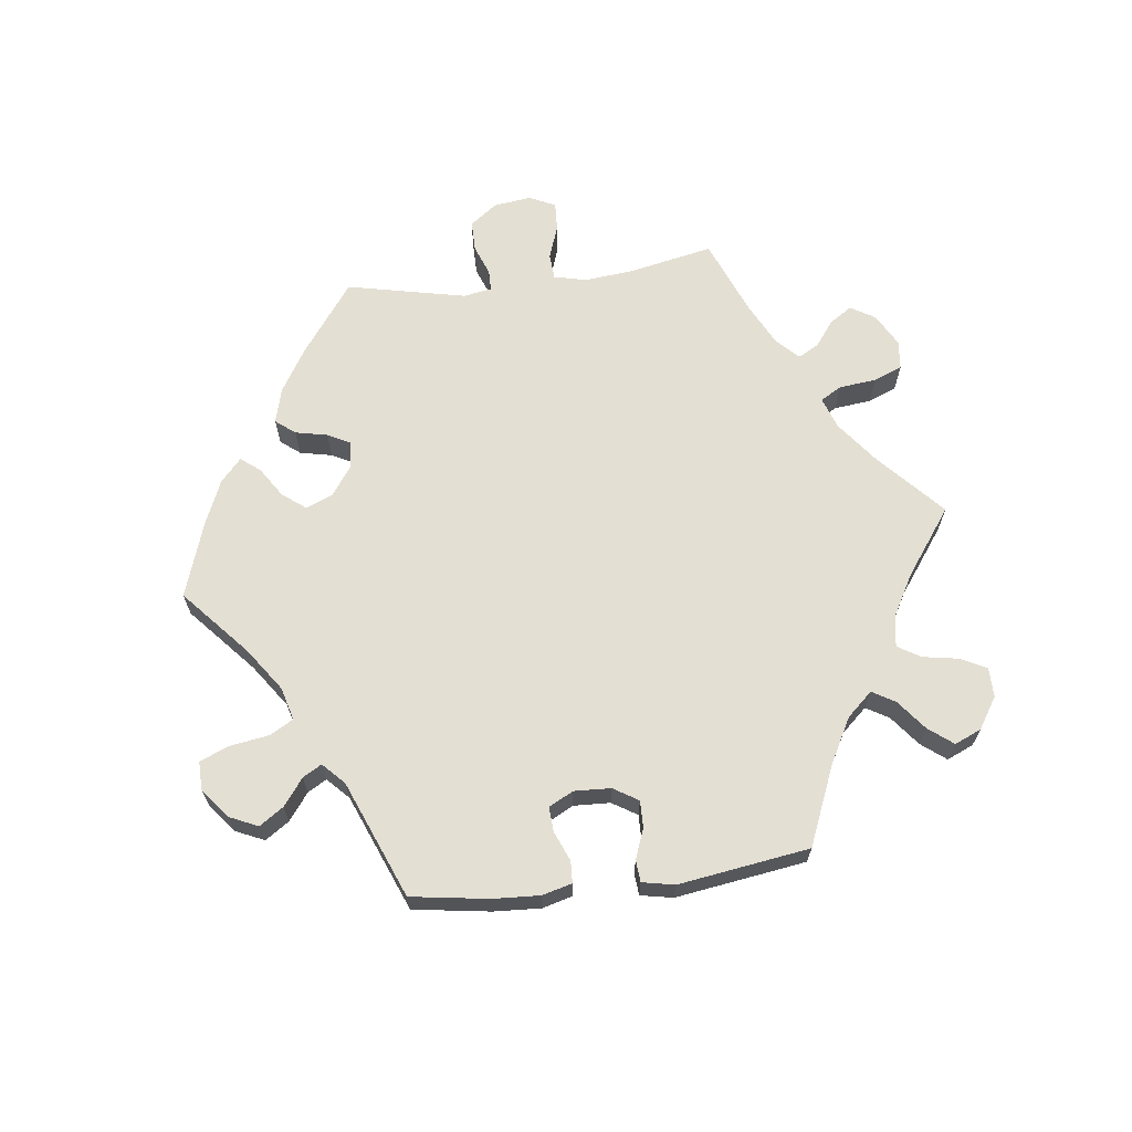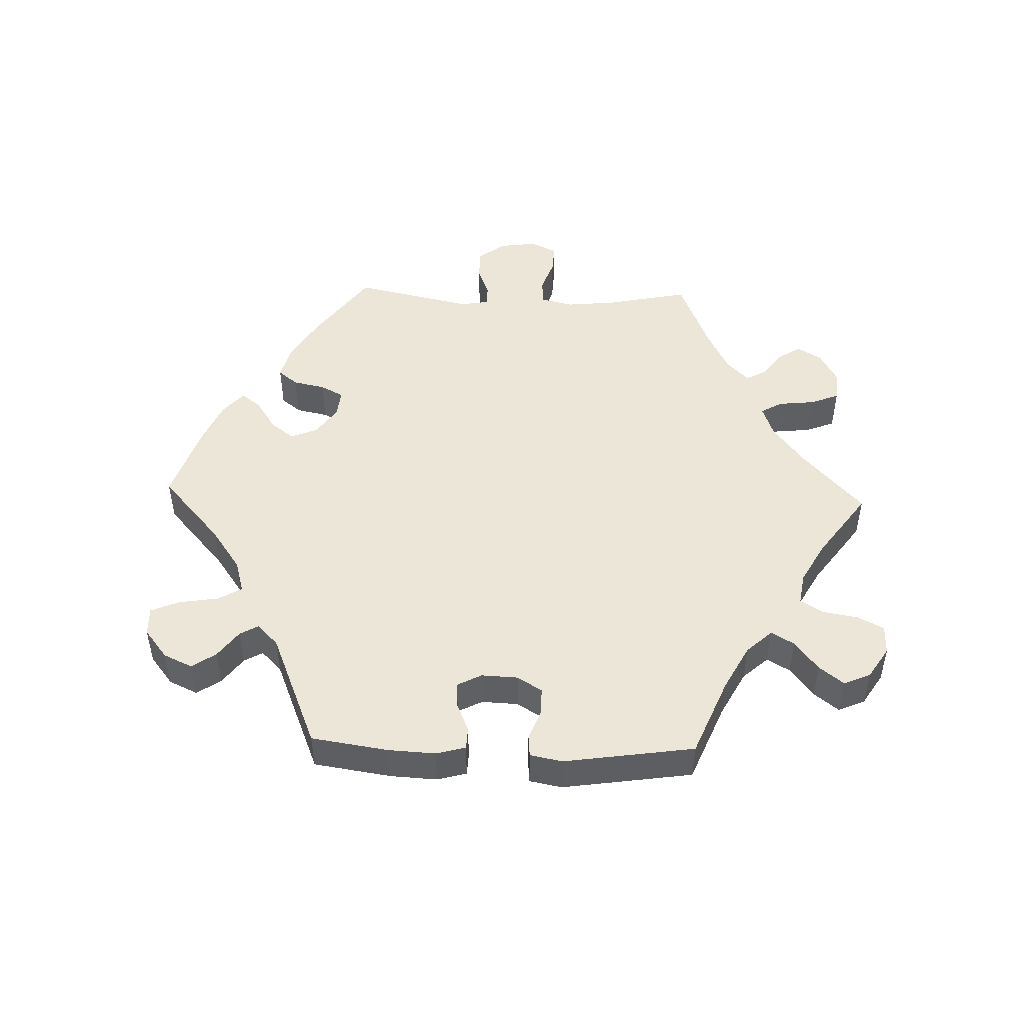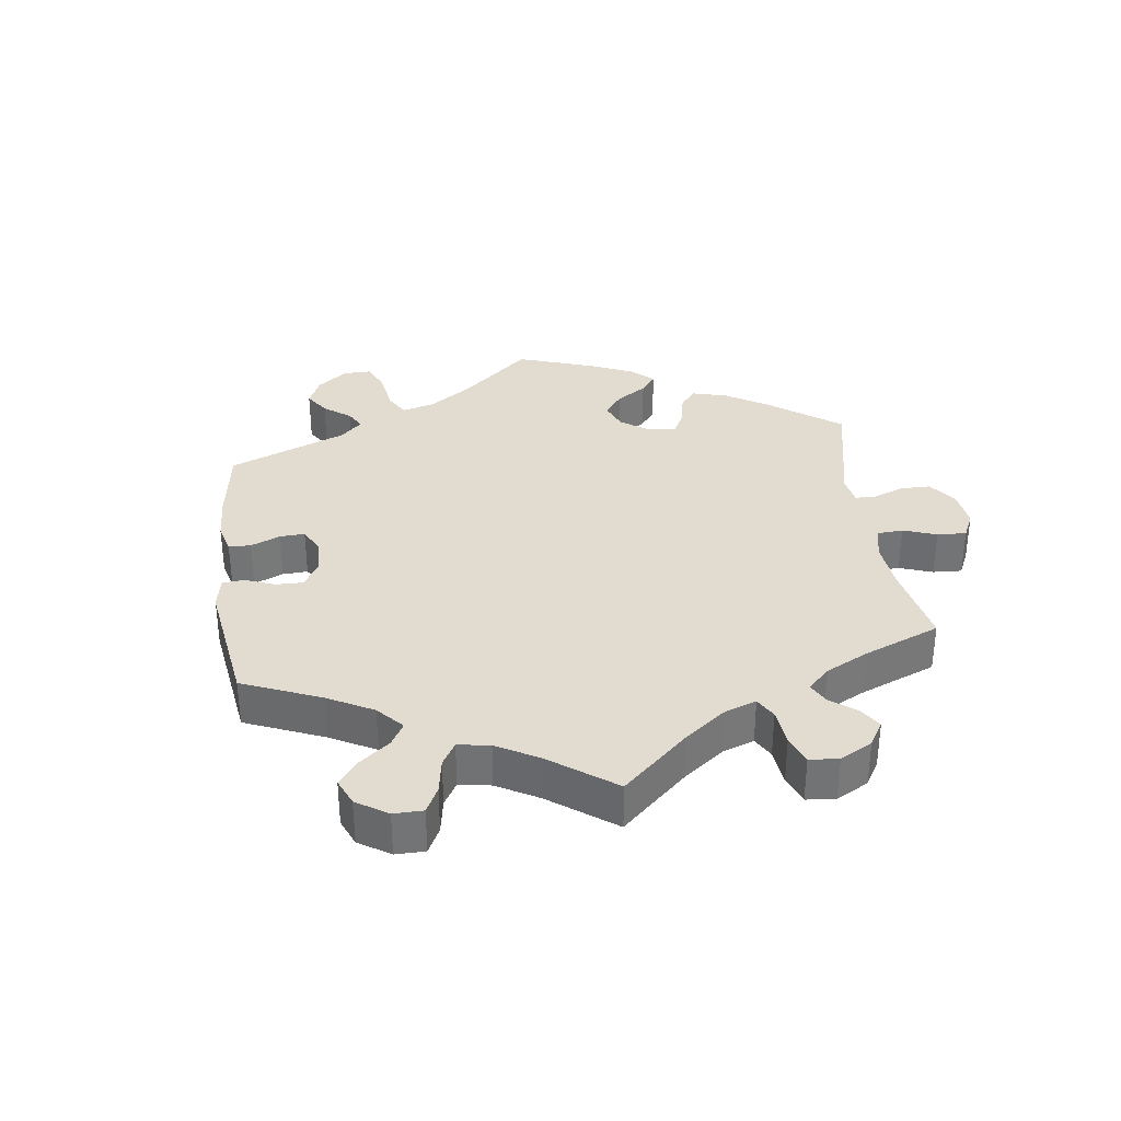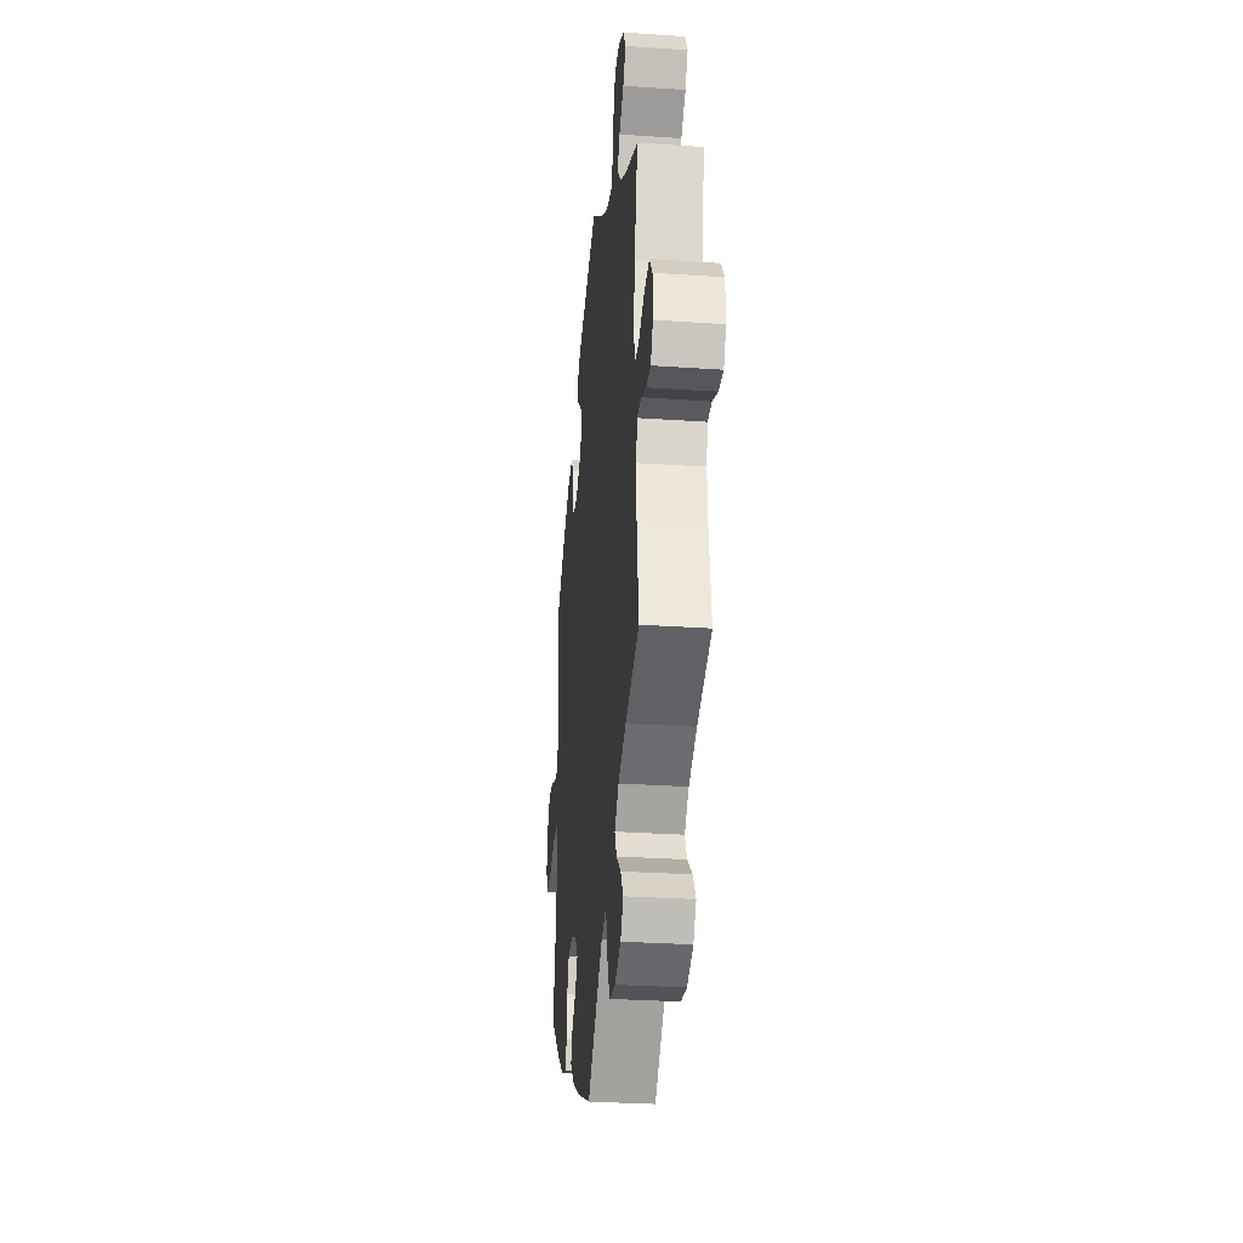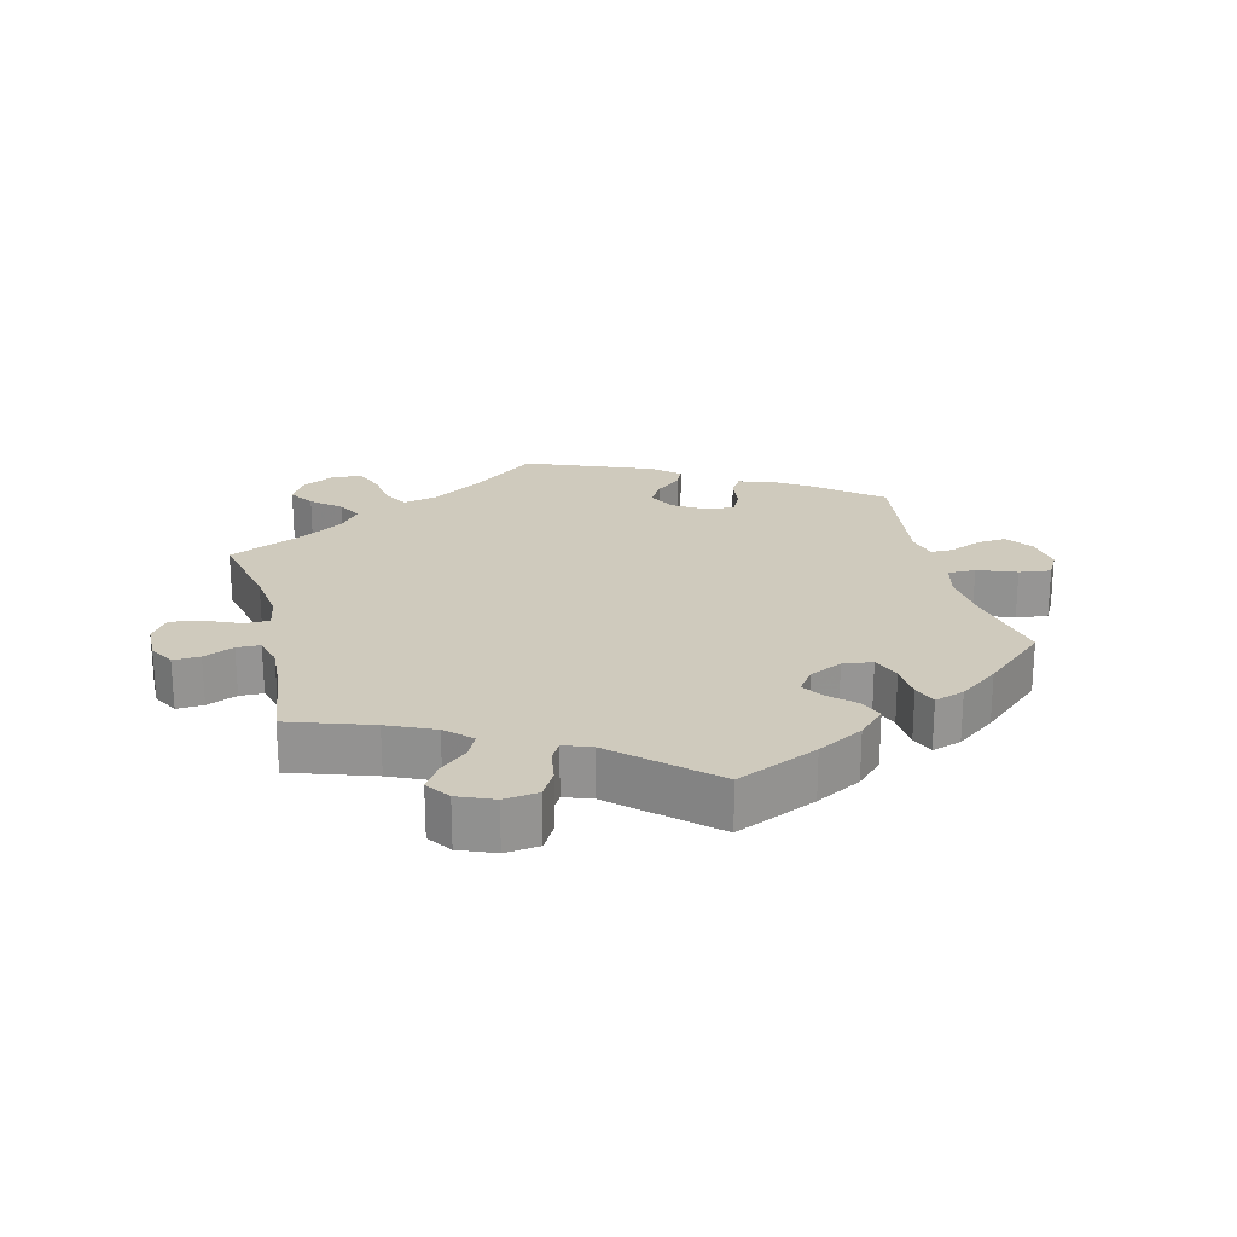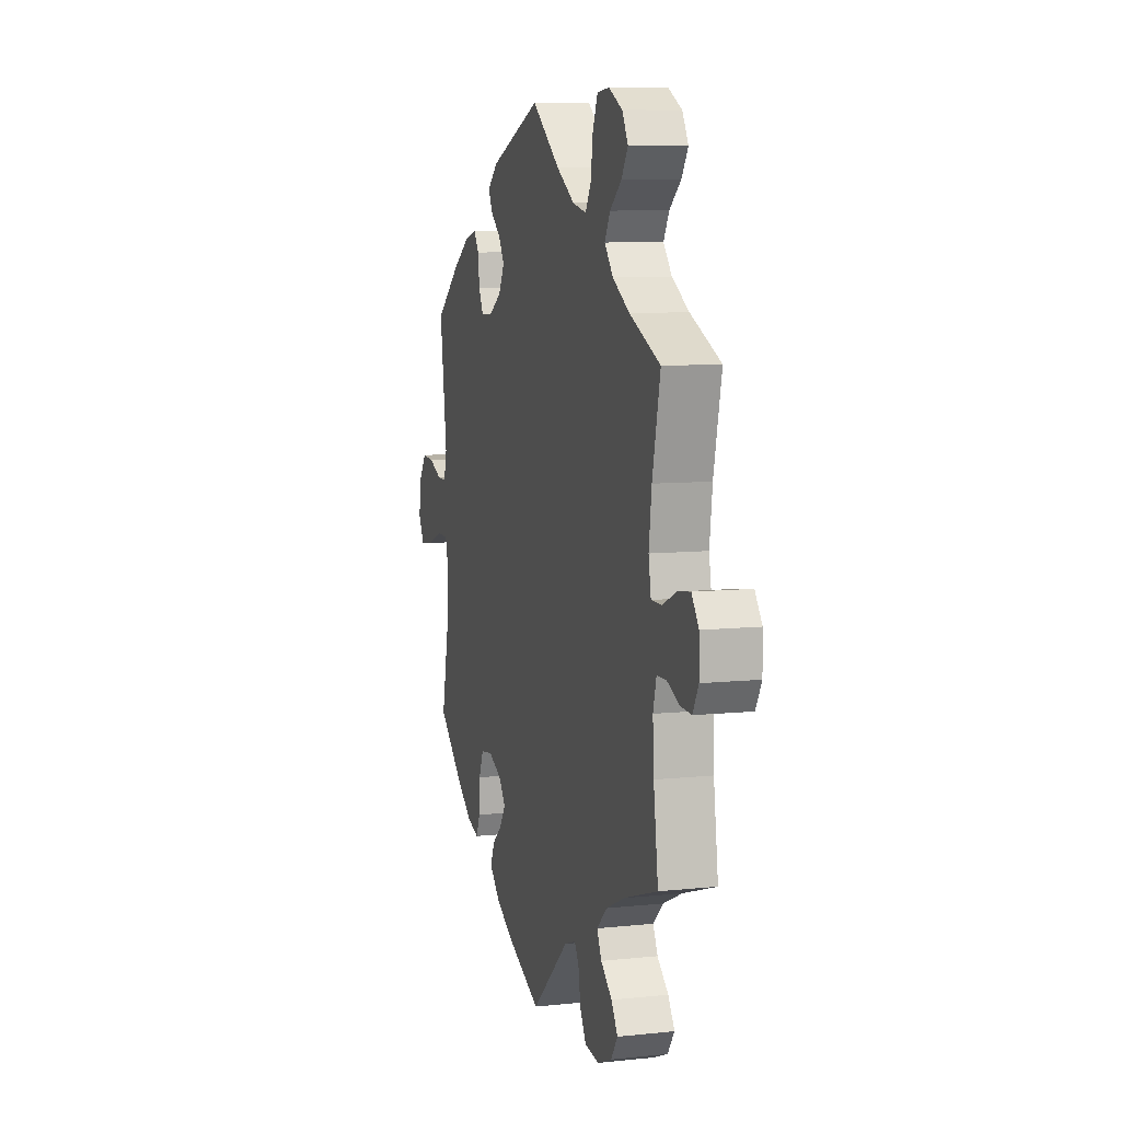
<metadata>
{"format":"obj","ext":"obj","renderer":"f3d","projection":"perspective","resolution":1024,"background":"white","views":[{"elev":66.4,"azim":-37.0,"up":"+Y"},{"elev":48.9,"azim":-28.1,"up":"+Y"},{"elev":34.3,"azim":52.5,"up":"+Y"},{"elev":-29.7,"azim":84.2,"up":"+Z"},{"elev":22.9,"azim":165.9,"up":"+Y"},{"elev":8.5,"azim":73.9,"up":"+Z"}]}
</metadata>
<code>
v -0.474 0.07 -0.157
v -0.467 0.07 -0.078
v -0.48 0.07 -0.028
v -0.521 0.07 -0.028
v -0.578 0.07 -0.05
v -0.625 0.07 -0.056
v -0.646 0.07 -0.018
v -0.638 0.07 0.038
v -0.61 0.07 0.077
v -0.566 0.07 0.074
v -0.519 0.07 0.054
v -0.486 0.07 0.054
v -0.475 0.07 0.098
v -0.501 0.07 0.288
v -0.408 0.07 0.362
v -0.348 0.07 0.401
v -0.303 0.07 0.413
v -0.285 0.07 0.385
v -0.279 0.07 0.337
v -0.262 0.07 0.303
v -0.22 0.07 0.305
v -0.173 0.07 0.335
v -0.152 0.07 0.374
v -0.173 0.07 0.409
v -0.211 0.07 0.44
v -0.225 0.07 0.47
v -0.187 0.07 0.503
v 0 0.07 0.577
v 0.103 0.07 0.498
v 0.169 0.07 0.457
v 0.22 0.07 0.446
v 0.24 0.07 0.481
v 0.248 0.07 0.538
v 0.266 0.07 0.582
v 0.31 0.07 0.587
v 0.36 0.07 0.561
v 0.382 0.07 0.522
v 0.358 0.07 0.485
v 0.316 0.07 0.45
v 0.296 0.07 0.414
v 0.327 0.07 0.376
v 0.389 0.07 0.339
v 0.501 0.07 0.289
v 0.472 0.07 0.159
v 0.462 0.07 0.081
v 0.471 0.07 0.031
v 0.508 0.07 0.031
v 0.56 0.07 0.054
v 0.606 0.07 0.061
v 0.632 0.07 0.025
v 0.633 0.07 -0.031
v 0.612 0.07 -0.069
v 0.572 0.07 -0.067
v 0.527 0.07 -0.048
v 0.492 0.07 -0.049
v 0.48 0.07 -0.094
v 0.484 0.07 -0.167
v 0.501 0.07 -0.289
v 0.378 0.07 -0.33
v 0.309 0.07 -0.361
v 0.272 0.07 -0.396
v 0.289 0.07 -0.431
v 0.33 0.07 -0.466
v 0.354 0.07 -0.503
v 0.329 0.07 -0.539
v 0.276 0.07 -0.561
v 0.225 0.07 -0.555
v 0.202 0.07 -0.515
v 0.194 0.07 -0.466
v 0.178 0.07 -0.439
v 0.137 0.07 -0.454
v 0 0.07 -0.578
v -0.121 0.07 -0.525
v -0.189 0.07 -0.488
v -0.228 0.07 -0.449
v -0.214 0.07 -0.414
v -0.177 0.07 -0.381
v -0.156 0.07 -0.348
v -0.181 0.07 -0.314
v -0.229 0.07 -0.292
v -0.273 0.07 -0.298
v -0.29 0.07 -0.339
v -0.293 0.07 -0.393
v -0.307 0.07 -0.427
v -0.351 0.07 -0.413
v -0.409 0.07 -0.37
v -0.501 0.07 -0.289
v -0.474 0 -0.157
v -0.467 0 -0.078
v -0.48 0 -0.028
v -0.521 0 -0.028
v -0.578 0 -0.05
v -0.625 0 -0.056
v -0.646 0 -0.018
v -0.638 0 0.038
v -0.61 0 0.077
v -0.566 0 0.074
v -0.519 0 0.054
v -0.486 0 0.054
v -0.475 0 0.098
v -0.501 0 0.288
v -0.408 0 0.362
v -0.348 0 0.401
v -0.303 0 0.413
v -0.285 0 0.385
v -0.279 0 0.337
v -0.262 0 0.303
v -0.22 0 0.305
v -0.173 0 0.335
v -0.152 0 0.374
v -0.173 0 0.409
v -0.211 0 0.44
v -0.225 0 0.47
v -0.187 0 0.503
v 0 0 0.577
v 0.103 0 0.498
v 0.169 0 0.457
v 0.22 0 0.446
v 0.24 0 0.481
v 0.248 0 0.538
v 0.266 0 0.582
v 0.31 0 0.587
v 0.36 0 0.561
v 0.382 0 0.522
v 0.358 0 0.485
v 0.316 0 0.45
v 0.296 0 0.414
v 0.327 0 0.376
v 0.389 0 0.339
v 0.501 0 0.289
v 0.472 0 0.159
v 0.462 0 0.081
v 0.471 0 0.031
v 0.508 0 0.031
v 0.56 0 0.054
v 0.606 0 0.061
v 0.632 0 0.025
v 0.633 0 -0.031
v 0.612 0 -0.069
v 0.572 0 -0.067
v 0.527 0 -0.048
v 0.492 0 -0.049
v 0.48 0 -0.094
v 0.484 0 -0.167
v 0.501 0 -0.289
v 0.378 0 -0.33
v 0.309 0 -0.361
v 0.272 0 -0.396
v 0.289 0 -0.431
v 0.33 0 -0.466
v 0.354 0 -0.503
v 0.329 0 -0.539
v 0.276 0 -0.561
v 0.225 0 -0.555
v 0.202 0 -0.515
v 0.194 0 -0.466
v 0.178 0 -0.439
v 0.137 0 -0.454
v 0 0 -0.578
v -0.121 0 -0.525
v -0.189 0 -0.488
v -0.228 0 -0.449
v -0.214 0 -0.414
v -0.177 0 -0.381
v -0.156 0 -0.348
v -0.181 0 -0.314
v -0.229 0 -0.292
v -0.273 0 -0.298
v -0.29 0 -0.339
v -0.293 0 -0.393
v -0.307 0 -0.427
v -0.351 0 -0.413
v -0.409 0 -0.37
v -0.501 0 -0.289
f 86 87 1
f 85 86 1 2
f 82 83 84 85
f 81 82 85 2
f 80 81 2 3
f 79 80 3
f 74 75 76 77
f 74 77 78
f 71 72 73 74
f 70 71 74 78
f 66 67 68 69
f 66 69 70
f 65 66 70
f 62 63 64 65
f 61 62 65 70
f 60 61 70 78
f 57 58 59
f 56 57 59 60
f 55 56 60 78
f 51 52 53 54
f 51 54 55
f 50 51 55
f 47 48 49 50
f 46 47 50 55
f 42 43 44
f 41 42 44 45
f 40 41 45 46
f 36 37 38 39
f 36 39 40
f 35 36 40
f 32 33 34 35
f 31 32 35 40
f 30 31 40 46
f 26 27 28 29
f 24 25 26 29
f 23 24 29 30
f 22 23 30 46
f 16 17 18 19
f 16 19 20
f 13 14 15 16
f 12 13 16 20
f 8 9 10 11
f 8 11 12
f 7 8 12
f 4 5 6 7
f 3 4 7 12
f 79 3 12 20
f 21 22 46 55
f 55 78 79
f 20 21 55 79
f 88 174 173
f 89 88 173 172
f 172 171 170 169
f 89 172 169 168
f 90 89 168 167
f 90 167 166
f 164 163 162 161
f 165 164 161
f 161 160 159 158
f 165 161 158 157
f 156 155 154 153
f 157 156 153
f 157 153 152
f 152 151 150 149
f 157 152 149 148
f 165 157 148 147
f 146 145 144
f 147 146 144 143
f 165 147 143 142
f 141 140 139 138
f 142 141 138
f 142 138 137
f 137 136 135 134
f 142 137 134 133
f 131 130 129
f 132 131 129 128
f 133 132 128 127
f 126 125 124 123
f 127 126 123
f 127 123 122
f 122 121 120 119
f 127 122 119 118
f 133 127 118 117
f 116 115 114 113
f 116 113 112 111
f 117 116 111 110
f 133 117 110 109
f 106 105 104 103
f 107 106 103
f 103 102 101 100
f 107 103 100 99
f 98 97 96 95
f 99 98 95
f 99 95 94
f 94 93 92 91
f 99 94 91 90
f 107 99 90 166
f 142 133 109 108
f 166 165 142
f 166 142 108 107
f 1 88 89 2
f 2 89 90 3
f 3 90 91 4
f 4 91 92 5
f 5 92 93 6
f 6 93 94 7
f 7 94 95 8
f 8 95 96 9
f 9 96 97 10
f 10 97 98 11
f 11 98 99 12
f 12 99 100 13
f 13 100 101 14
f 14 101 102 15
f 15 102 103 16
f 16 103 104 17
f 17 104 105 18
f 18 105 106 19
f 19 106 107 20
f 20 107 108 21
f 21 108 109 22
f 22 109 110 23
f 23 110 111 24
f 24 111 112 25
f 25 112 113 26
f 26 113 114 27
f 27 114 115 28
f 28 115 116 29
f 29 116 117 30
f 30 117 118 31
f 31 118 119 32
f 32 119 120 33
f 33 120 121 34
f 34 121 122 35
f 35 122 123 36
f 36 123 124 37
f 37 124 125 38
f 38 125 126 39
f 39 126 127 40
f 40 127 128 41
f 41 128 129 42
f 42 129 130 43
f 43 130 131 44
f 44 131 132 45
f 45 132 133 46
f 46 133 134 47
f 47 134 135 48
f 48 135 136 49
f 49 136 137 50
f 50 137 138 51
f 51 138 139 52
f 52 139 140 53
f 53 140 141 54
f 54 141 142 55
f 55 142 143 56
f 56 143 144 57
f 57 144 145 58
f 58 145 146 59
f 59 146 147 60
f 60 147 148 61
f 61 148 149 62
f 62 149 150 63
f 63 150 151 64
f 64 151 152 65
f 65 152 153 66
f 66 153 154 67
f 67 154 155 68
f 68 155 156 69
f 69 156 157 70
f 70 157 158 71
f 71 158 159 72
f 72 159 160 73
f 73 160 161 74
f 74 161 162 75
f 75 162 163 76
f 76 163 164 77
f 77 164 165 78
f 78 165 166 79
f 79 166 167 80
f 80 167 168 81
f 81 168 169 82
f 82 169 170 83
f 83 170 171 84
f 84 171 172 85
f 85 172 173 86
f 86 173 174 87
f 87 174 88 1

</code>
